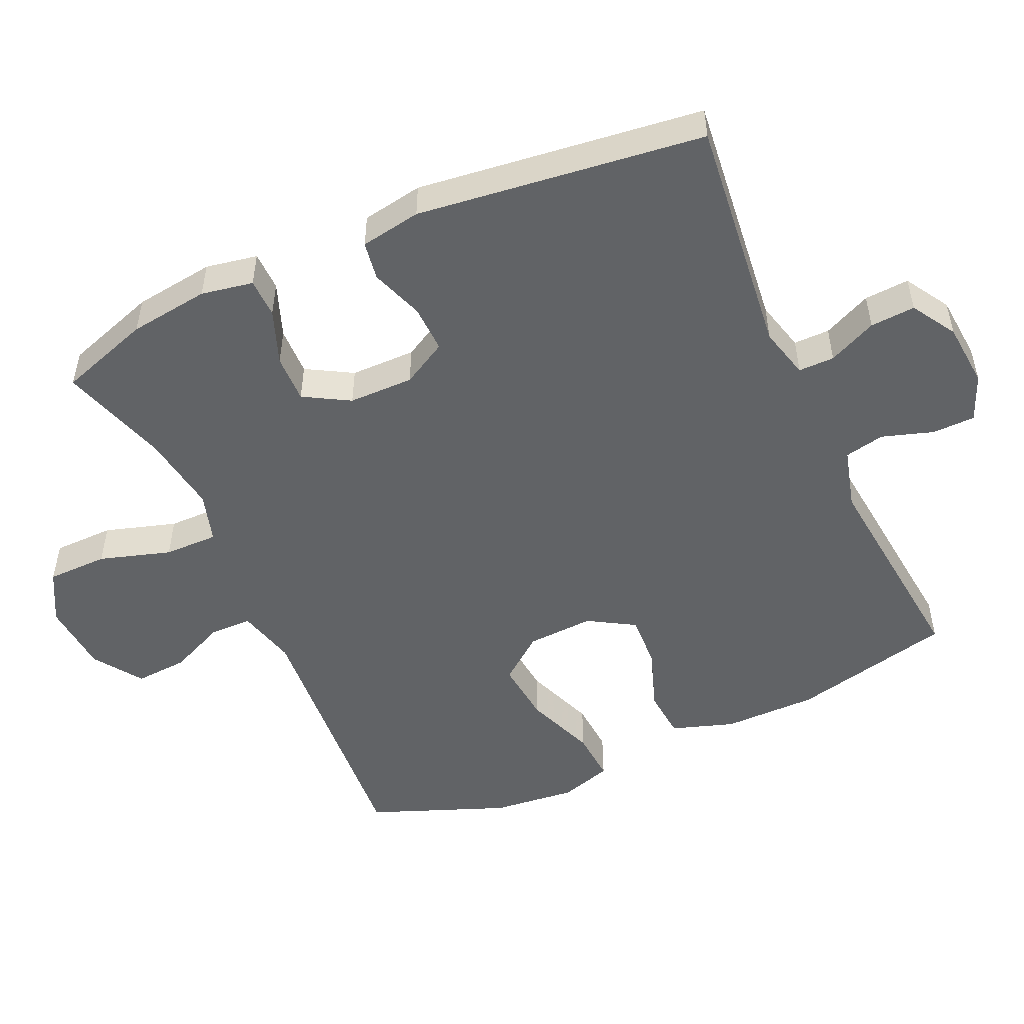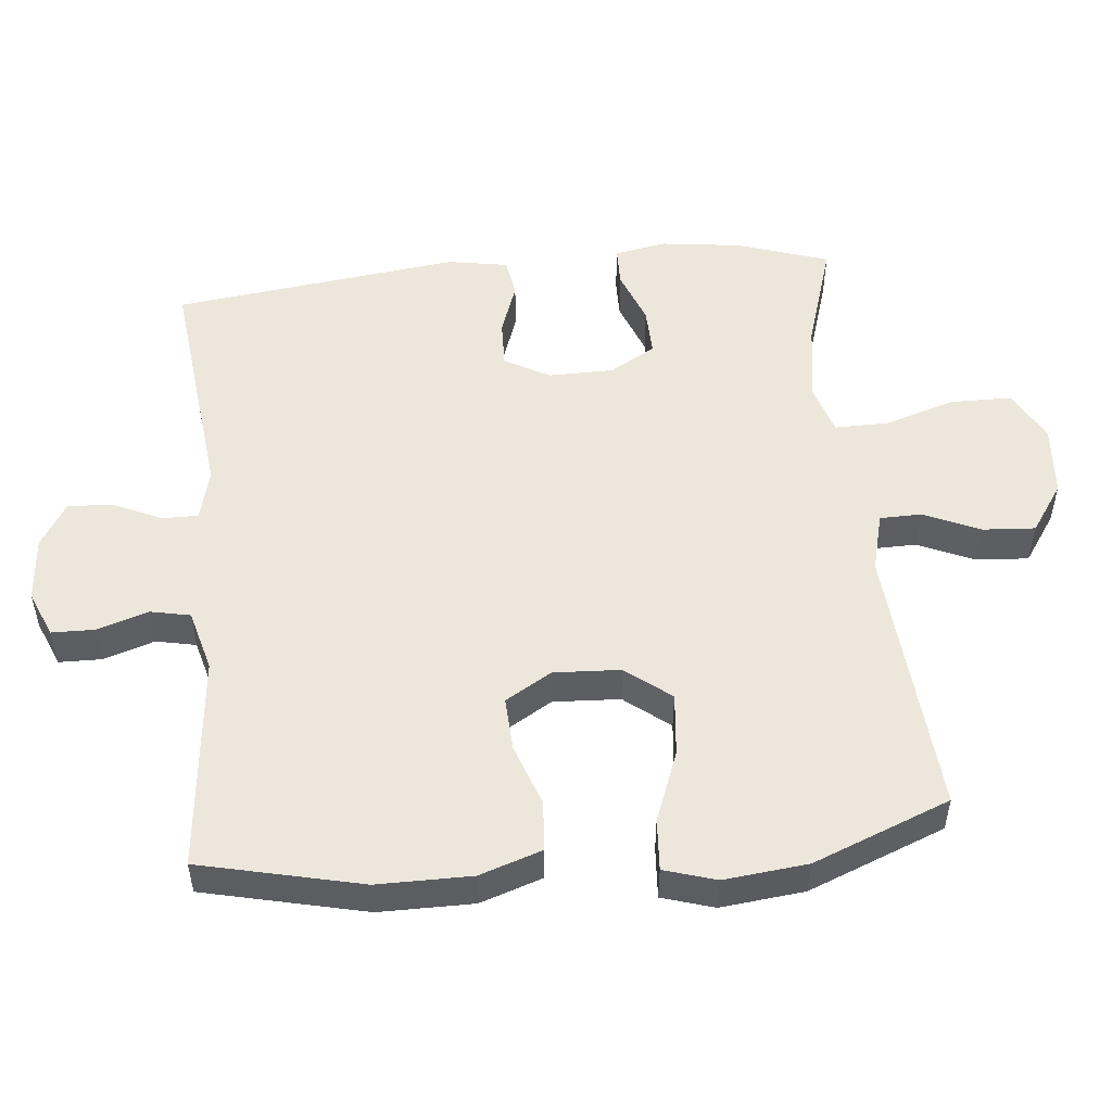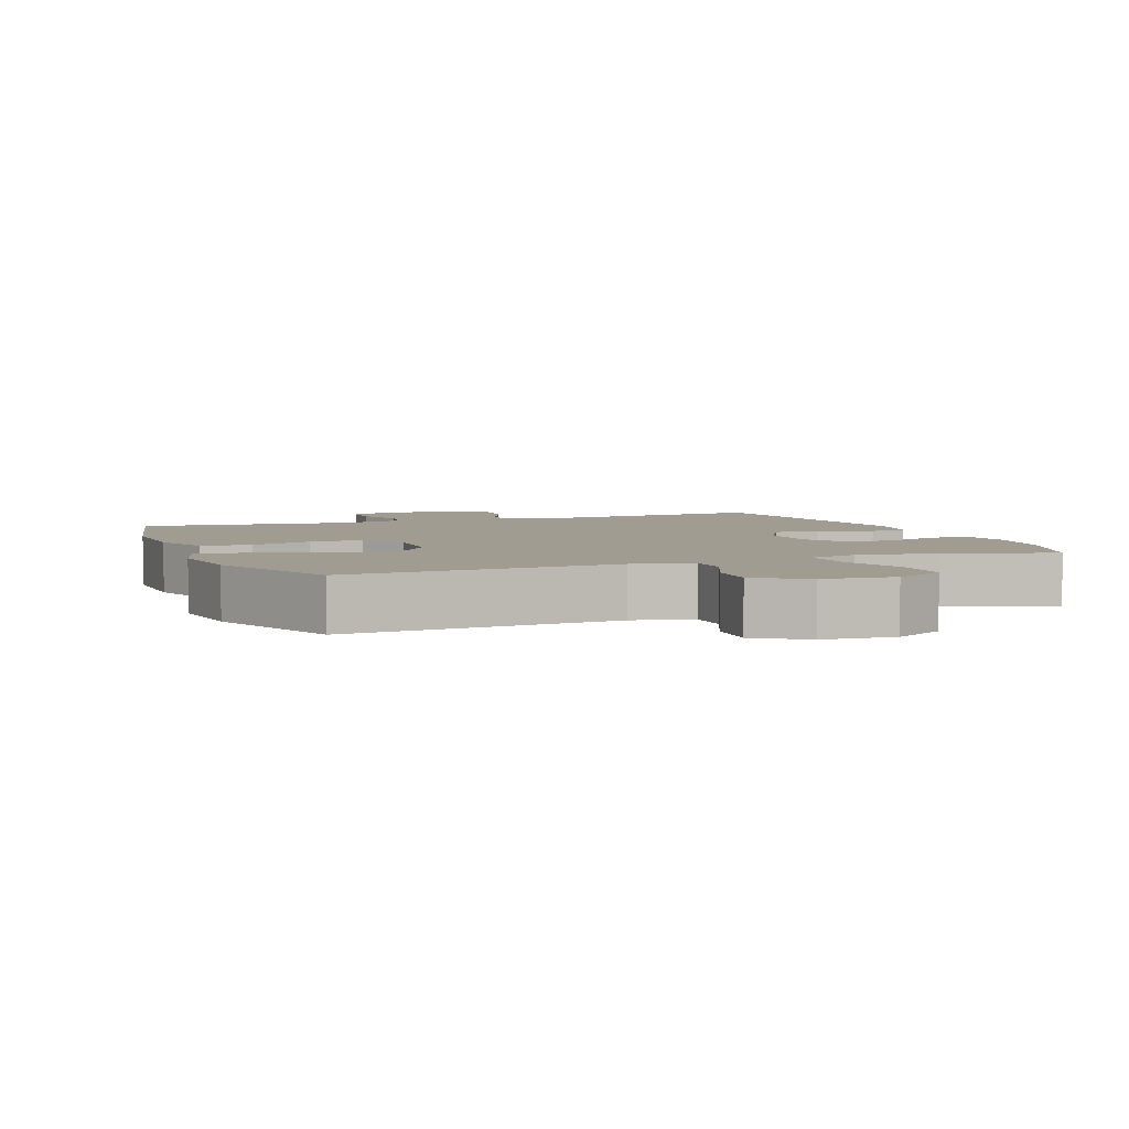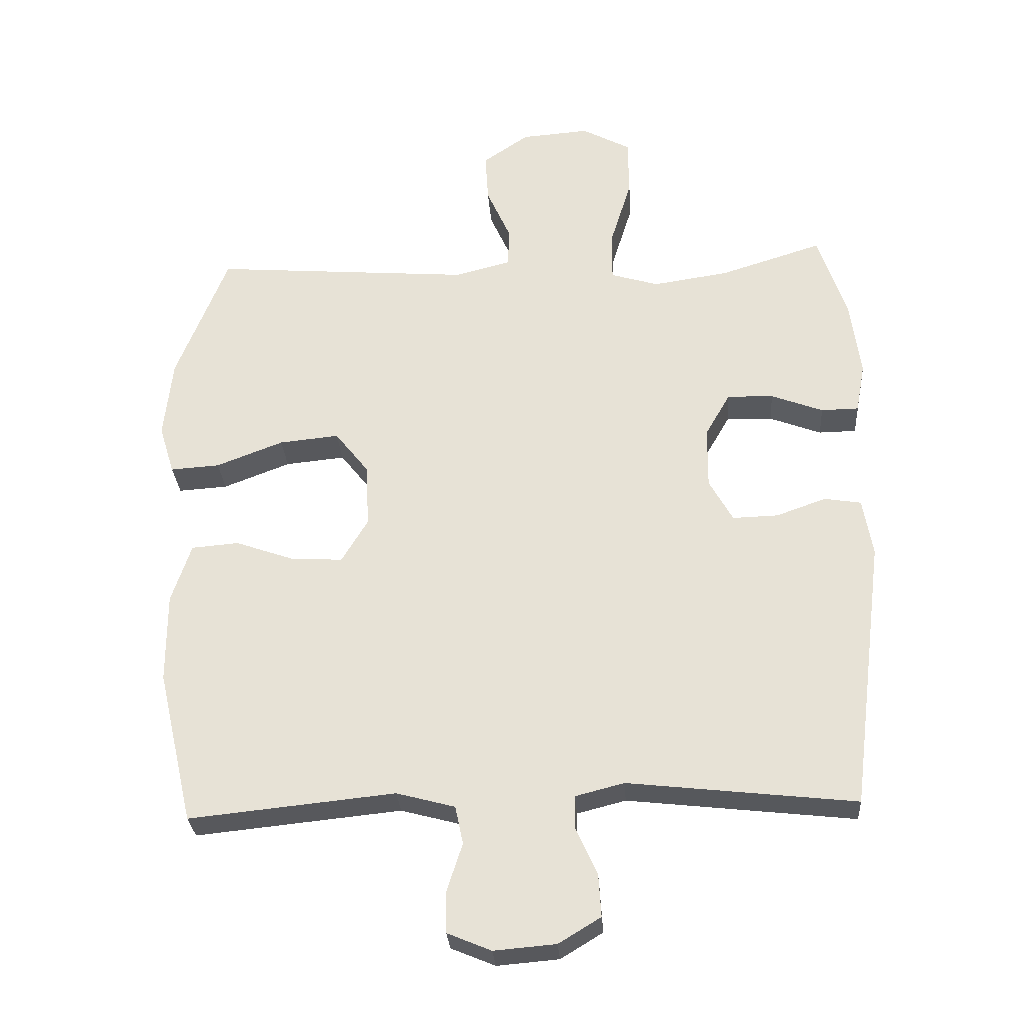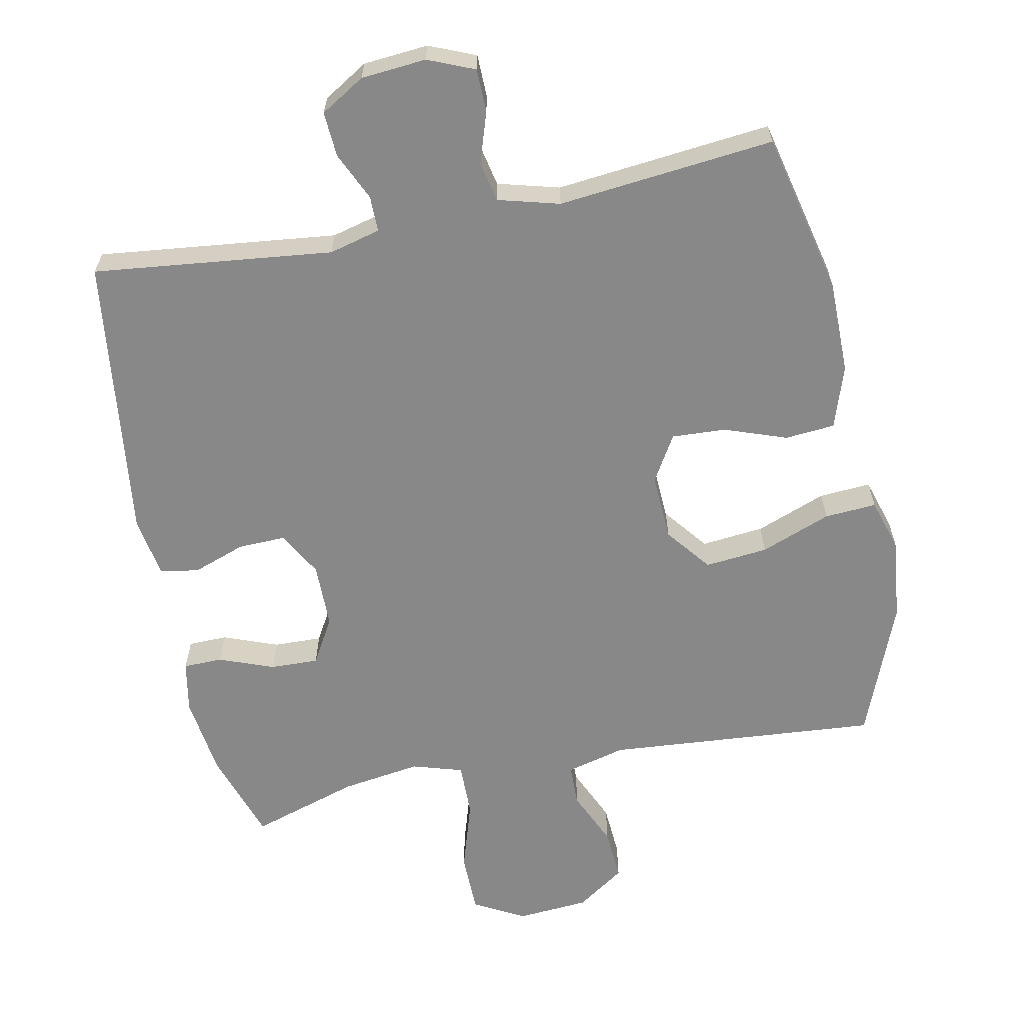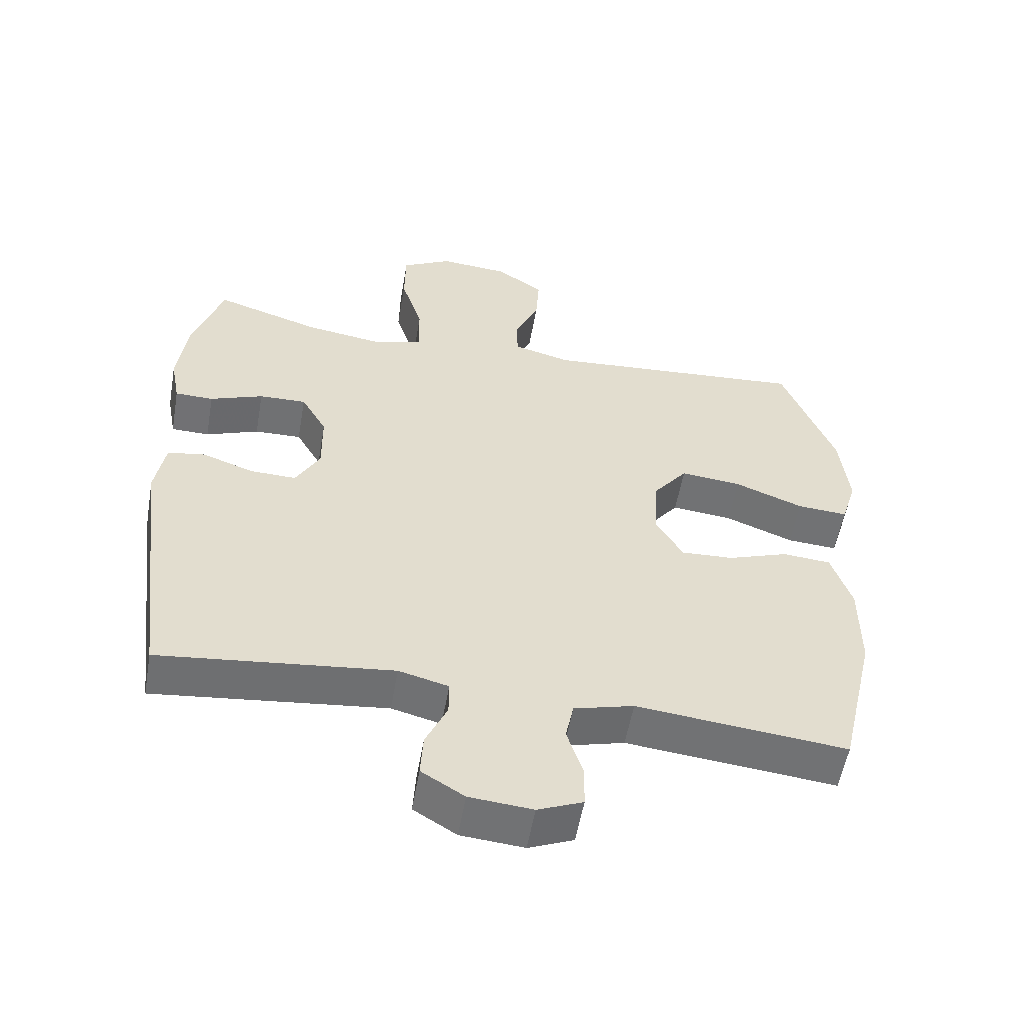
<metadata>
{"format":"obj","ext":"obj","renderer":"f3d","projection":"perspective","resolution":1024,"background":"white","views":[{"elev":-50.8,"azim":114.4,"up":"+Y"},{"elev":51.9,"azim":-95.6,"up":"+Y"},{"elev":4.4,"azim":-21.3,"up":"+Y"},{"elev":-29.1,"azim":3.9,"up":"+Z"},{"elev":-62.7,"azim":-168.6,"up":"+Y"},{"elev":-55.3,"azim":170.1,"up":"+Z"}]}
</metadata>
<code>
v -0.5 0.07 -0.5
v -0.554 0.07 -0.266
v -0.554 0.07 -0.13
v -0.524 0.07 -0.04
v -0.452 0.07 -0.034
v -0.362 0.07 -0.066
v -0.284 0.07 -0.07
v -0.244 0.07 -0.003
v -0.249 0.07 0.094
v -0.3 0.07 0.159
v -0.391 0.07 0.15
v -0.493 0.07 0.111
v -0.568 0.07 0.106
v -0.591 0.07 0.181
v -0.578 0.07 0.302
v -0.5 0.07 0.5
v -0.106 0.07 0.469
v -0.02 0.07 0.491
v -0.019 0.07 0.552
v -0.055 0.07 0.633
v -0.06 0.07 0.709
v 0.01 0.07 0.757
v 0.114 0.07 0.765
v 0.188 0.07 0.725
v 0.189 0.07 0.637
v 0.157 0.07 0.534
v 0.156 0.07 0.456
v 0.229 0.07 0.434
v 0.344 0.07 0.451
v 0.5 0.07 0.5
v 0.544 0.07 0.367
v 0.559 0.07 0.251
v 0.545 0.07 0.176
v 0.488 0.07 0.175
v 0.409 0.07 0.205
v 0.339 0.07 0.207
v 0.301 0.07 0.141
v 0.3 0.07 0.047
v 0.336 0.07 -0.018
v 0.405 0.07 -0.016
v 0.481 0.07 0.011
v 0.537 0.07 0.002
v 0.552 0.07 -0.086
v 0.5 0.07 -0.5
v 0.154 0.07 -0.461
v 0.08 0.07 -0.48
v 0.08 0.07 -0.532
v 0.112 0.07 -0.602
v 0.116 0.07 -0.667
v 0.052 0.07 -0.706
v -0.042 0.07 -0.714
v -0.109 0.07 -0.686
v -0.11 0.07 -0.624
v -0.086 0.07 -0.55
v -0.098 0.07 -0.492
v -0.187 0.07 -0.468
v -0.5 0 -0.5
v -0.554 0 -0.266
v -0.554 0 -0.13
v -0.524 0 -0.04
v -0.452 0 -0.034
v -0.362 0 -0.066
v -0.284 0 -0.07
v -0.244 0 -0.003
v -0.249 0 0.094
v -0.3 0 0.159
v -0.391 0 0.15
v -0.493 0 0.111
v -0.568 0 0.106
v -0.591 0 0.181
v -0.578 0 0.302
v -0.5 0 0.5
v -0.106 0 0.469
v -0.02 0 0.491
v -0.019 0 0.552
v -0.055 0 0.633
v -0.06 0 0.709
v 0.01 0 0.757
v 0.114 0 0.765
v 0.188 0 0.725
v 0.189 0 0.637
v 0.157 0 0.534
v 0.156 0 0.456
v 0.229 0 0.434
v 0.344 0 0.451
v 0.5 0 0.5
v 0.544 0 0.367
v 0.559 0 0.251
v 0.545 0 0.176
v 0.488 0 0.175
v 0.409 0 0.205
v 0.339 0 0.207
v 0.301 0 0.141
v 0.3 0 0.047
v 0.336 0 -0.018
v 0.405 0 -0.016
v 0.481 0 0.011
v 0.537 0 0.002
v 0.552 0 -0.086
v 0.5 0 -0.5
v 0.154 0 -0.461
v 0.08 0 -0.48
v 0.08 0 -0.532
v 0.112 0 -0.602
v 0.116 0 -0.667
v 0.052 0 -0.706
v -0.042 0 -0.714
v -0.109 0 -0.686
v -0.11 0 -0.624
v -0.086 0 -0.55
v -0.098 0 -0.492
v -0.187 0 -0.468
f 51 52 53 54
f 51 54 55
f 50 51 55
f 47 48 49 50
f 46 47 50 55
f 45 46 55 56
f 43 44 45
f 40 41 42 43
f 39 40 43 45
f 38 39 45 56
f 32 33 34 35
f 32 35 36
f 29 30 31 32
f 28 29 32 36
f 27 28 36 37
f 23 24 25 26
f 23 26 27
f 22 23 27
f 19 20 21 22
f 18 19 22 27
f 17 18 27 37
f 11 12 13 14
f 10 11 14 15
f 3 4 5 6
f 3 6 7
f 2 3 7
f 1 2 7
f 56 1 7 8
f 10 15 16 17
f 9 10 17 37
f 37 38 56
f 8 9 37 56
f 110 109 108 107
f 111 110 107
f 111 107 106
f 106 105 104 103
f 111 106 103 102
f 112 111 102 101
f 101 100 99
f 99 98 97 96
f 101 99 96 95
f 112 101 95 94
f 91 90 89 88
f 92 91 88
f 88 87 86 85
f 92 88 85 84
f 93 92 84 83
f 82 81 80 79
f 83 82 79
f 83 79 78
f 78 77 76 75
f 83 78 75 74
f 93 83 74 73
f 70 69 68 67
f 71 70 67 66
f 62 61 60 59
f 63 62 59
f 63 59 58
f 63 58 57
f 64 63 57 112
f 73 72 71 66
f 93 73 66 65
f 112 94 93
f 112 93 65 64
f 1 57 58 2
f 2 58 59 3
f 3 59 60 4
f 4 60 61 5
f 5 61 62 6
f 6 62 63 7
f 7 63 64 8
f 8 64 65 9
f 9 65 66 10
f 10 66 67 11
f 11 67 68 12
f 12 68 69 13
f 13 69 70 14
f 14 70 71 15
f 15 71 72 16
f 16 72 73 17
f 17 73 74 18
f 18 74 75 19
f 19 75 76 20
f 20 76 77 21
f 21 77 78 22
f 22 78 79 23
f 23 79 80 24
f 24 80 81 25
f 25 81 82 26
f 26 82 83 27
f 27 83 84 28
f 28 84 85 29
f 29 85 86 30
f 30 86 87 31
f 31 87 88 32
f 32 88 89 33
f 33 89 90 34
f 34 90 91 35
f 35 91 92 36
f 36 92 93 37
f 37 93 94 38
f 38 94 95 39
f 39 95 96 40
f 40 96 97 41
f 41 97 98 42
f 42 98 99 43
f 43 99 100 44
f 44 100 101 45
f 45 101 102 46
f 46 102 103 47
f 47 103 104 48
f 48 104 105 49
f 49 105 106 50
f 50 106 107 51
f 51 107 108 52
f 52 108 109 53
f 53 109 110 54
f 54 110 111 55
f 55 111 112 56
f 56 112 57 1

</code>
